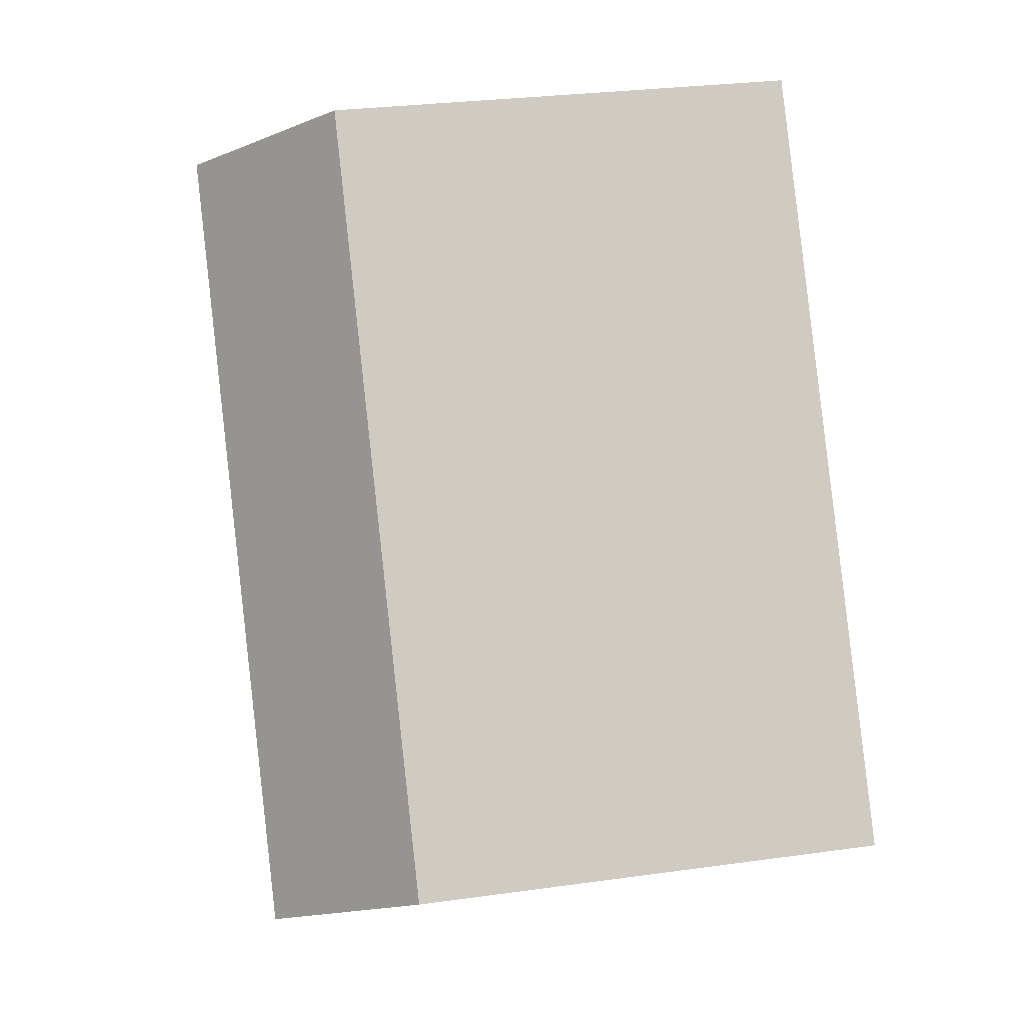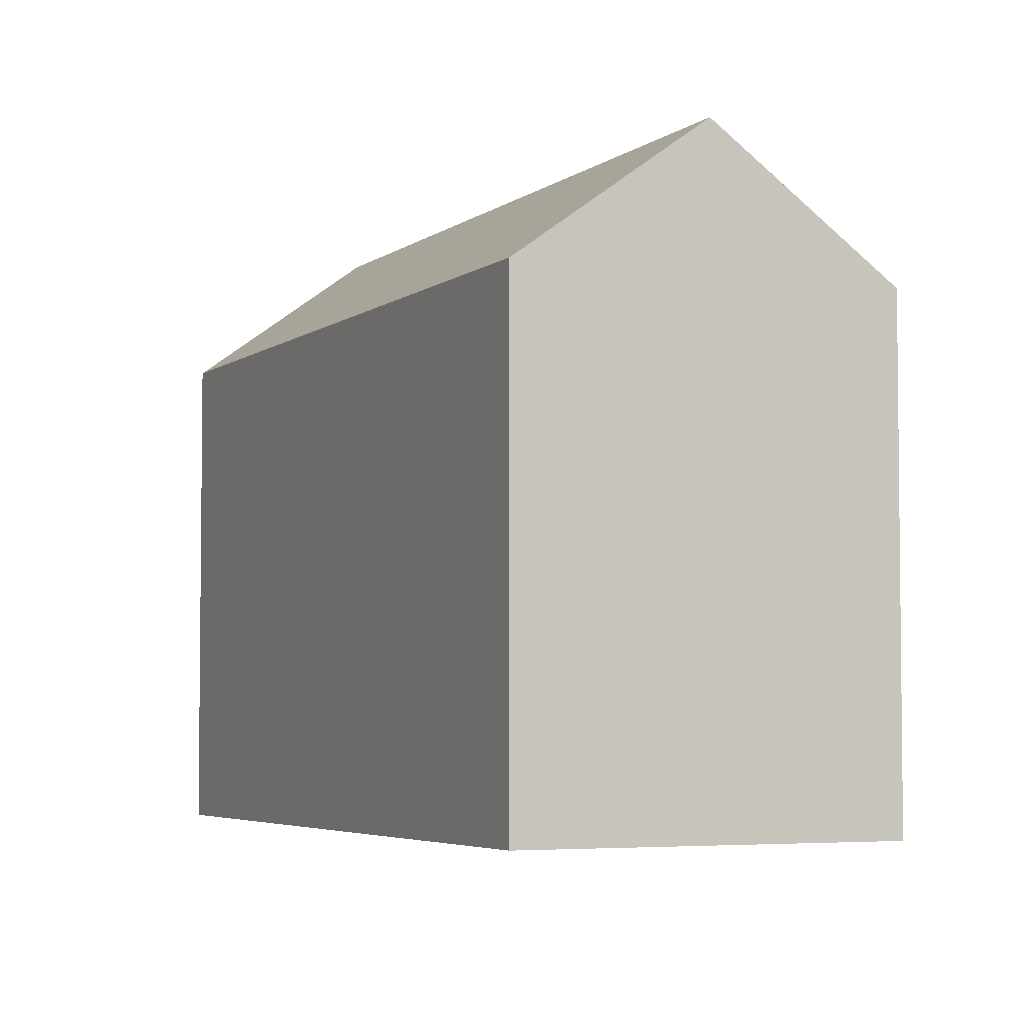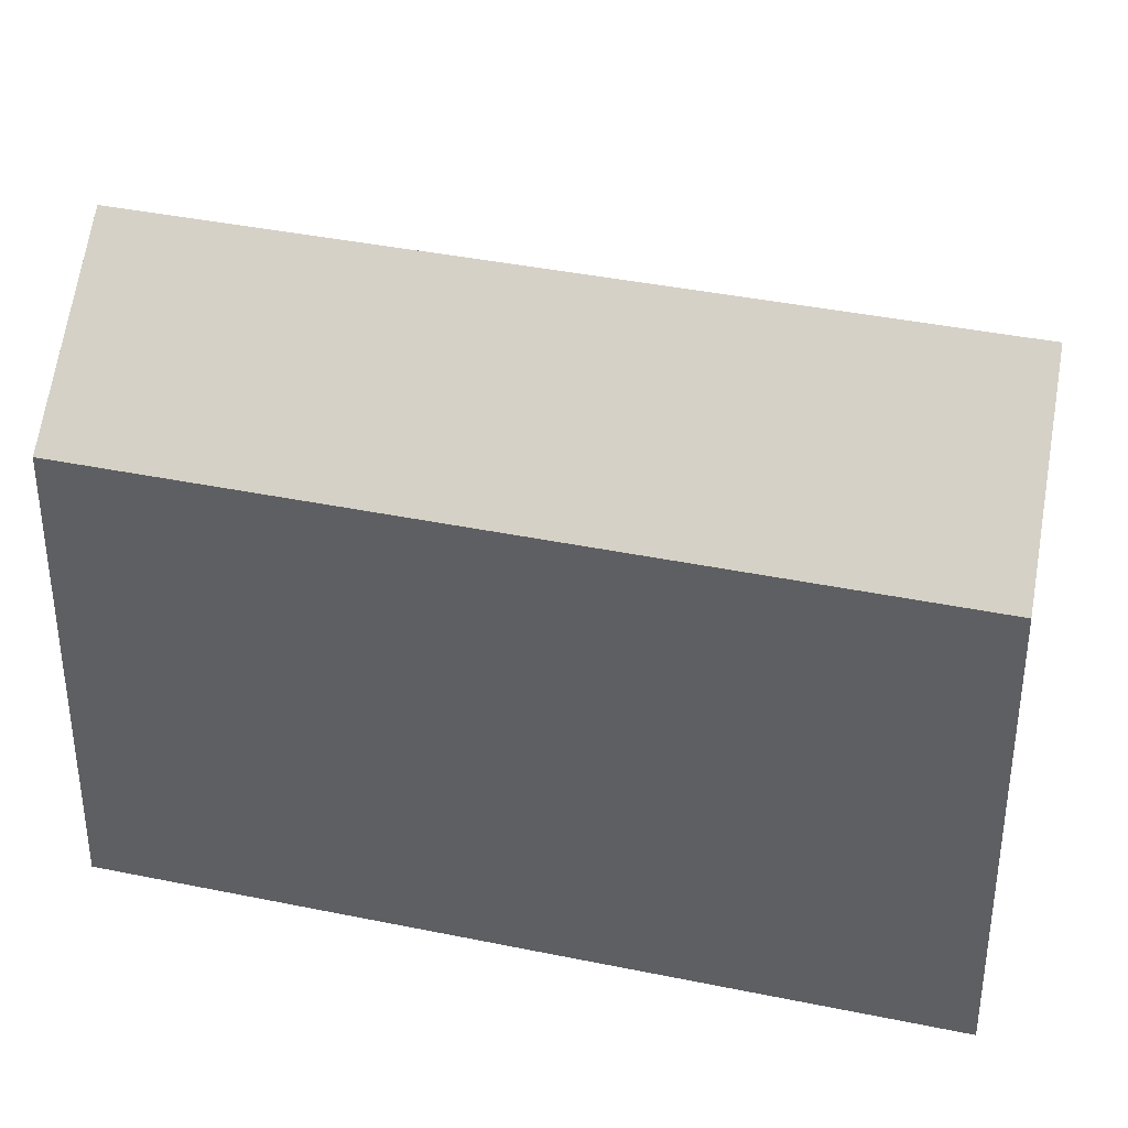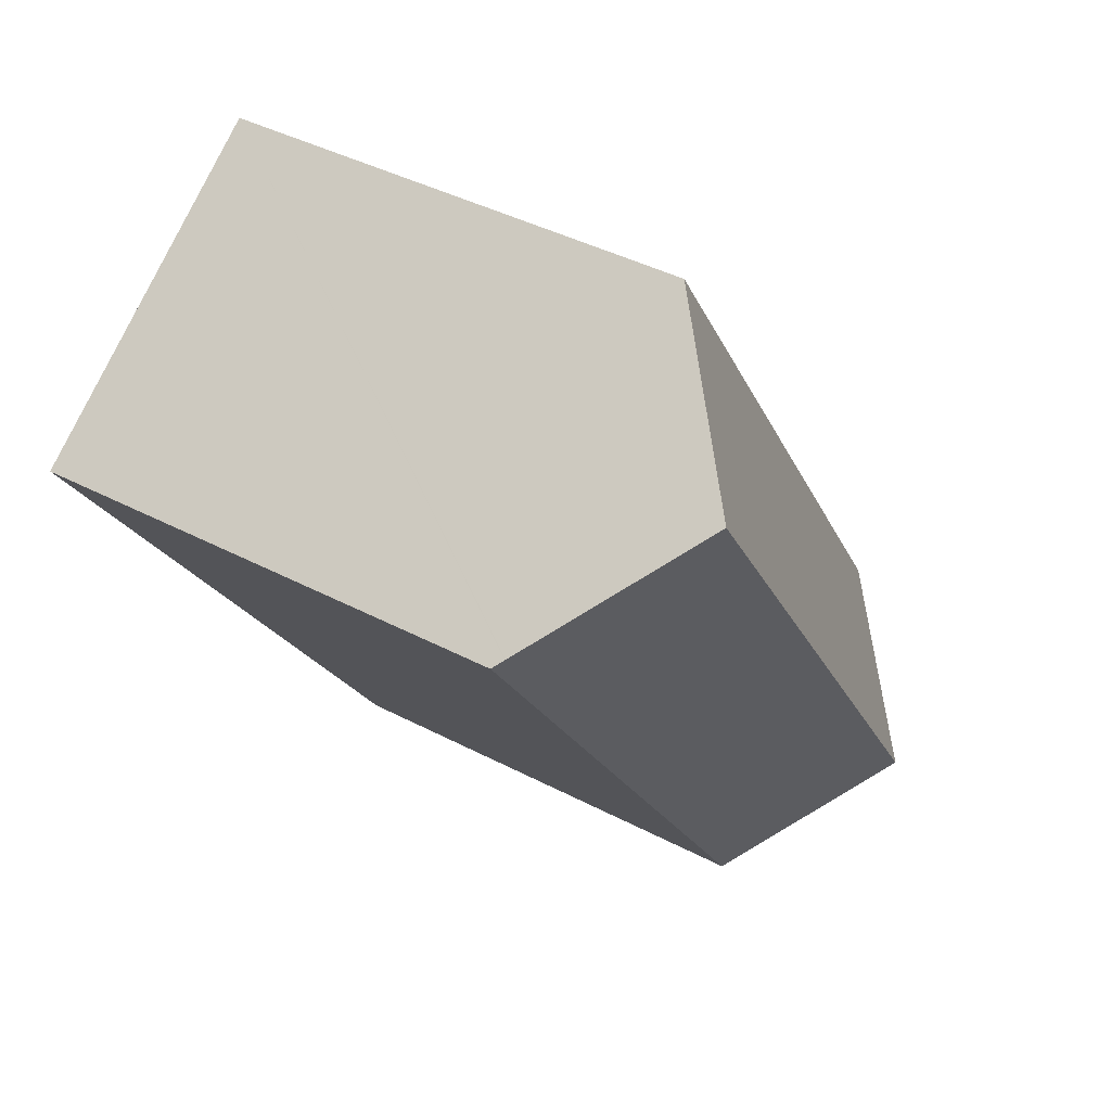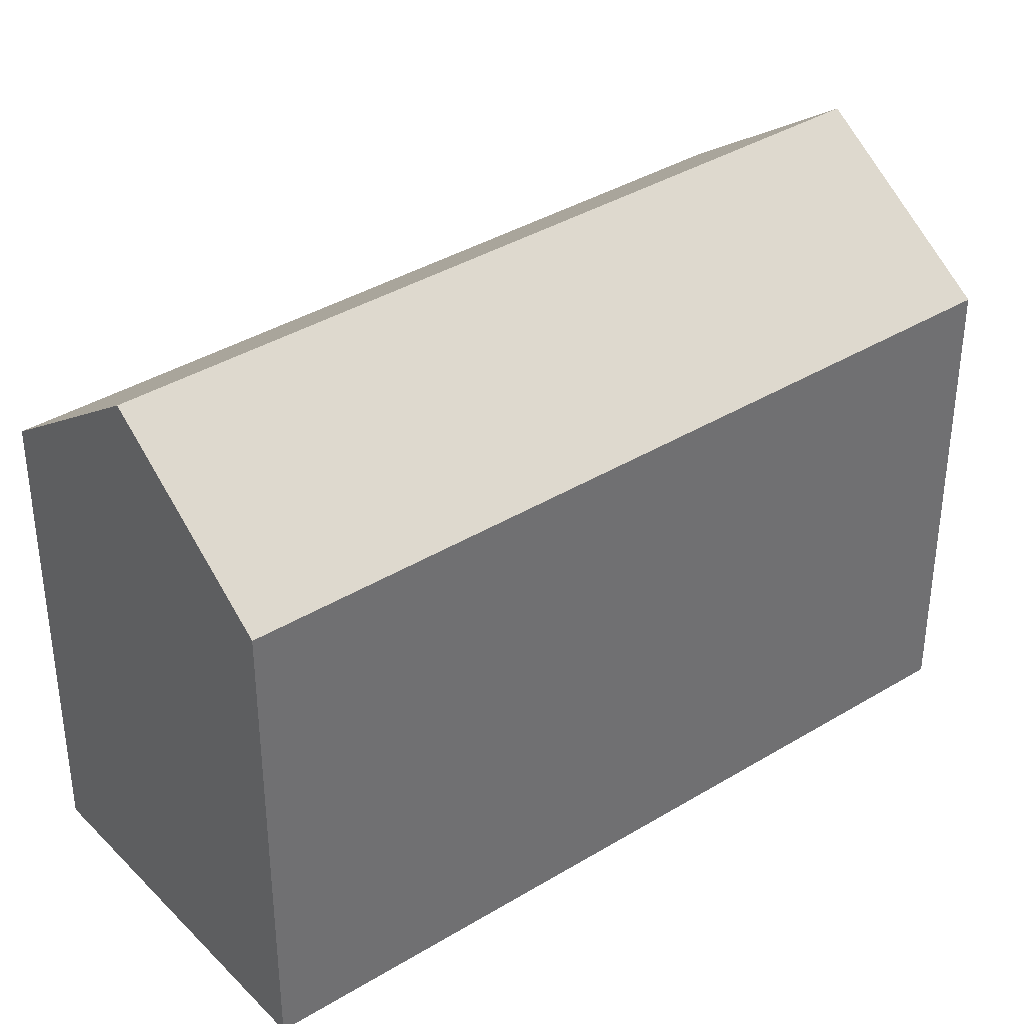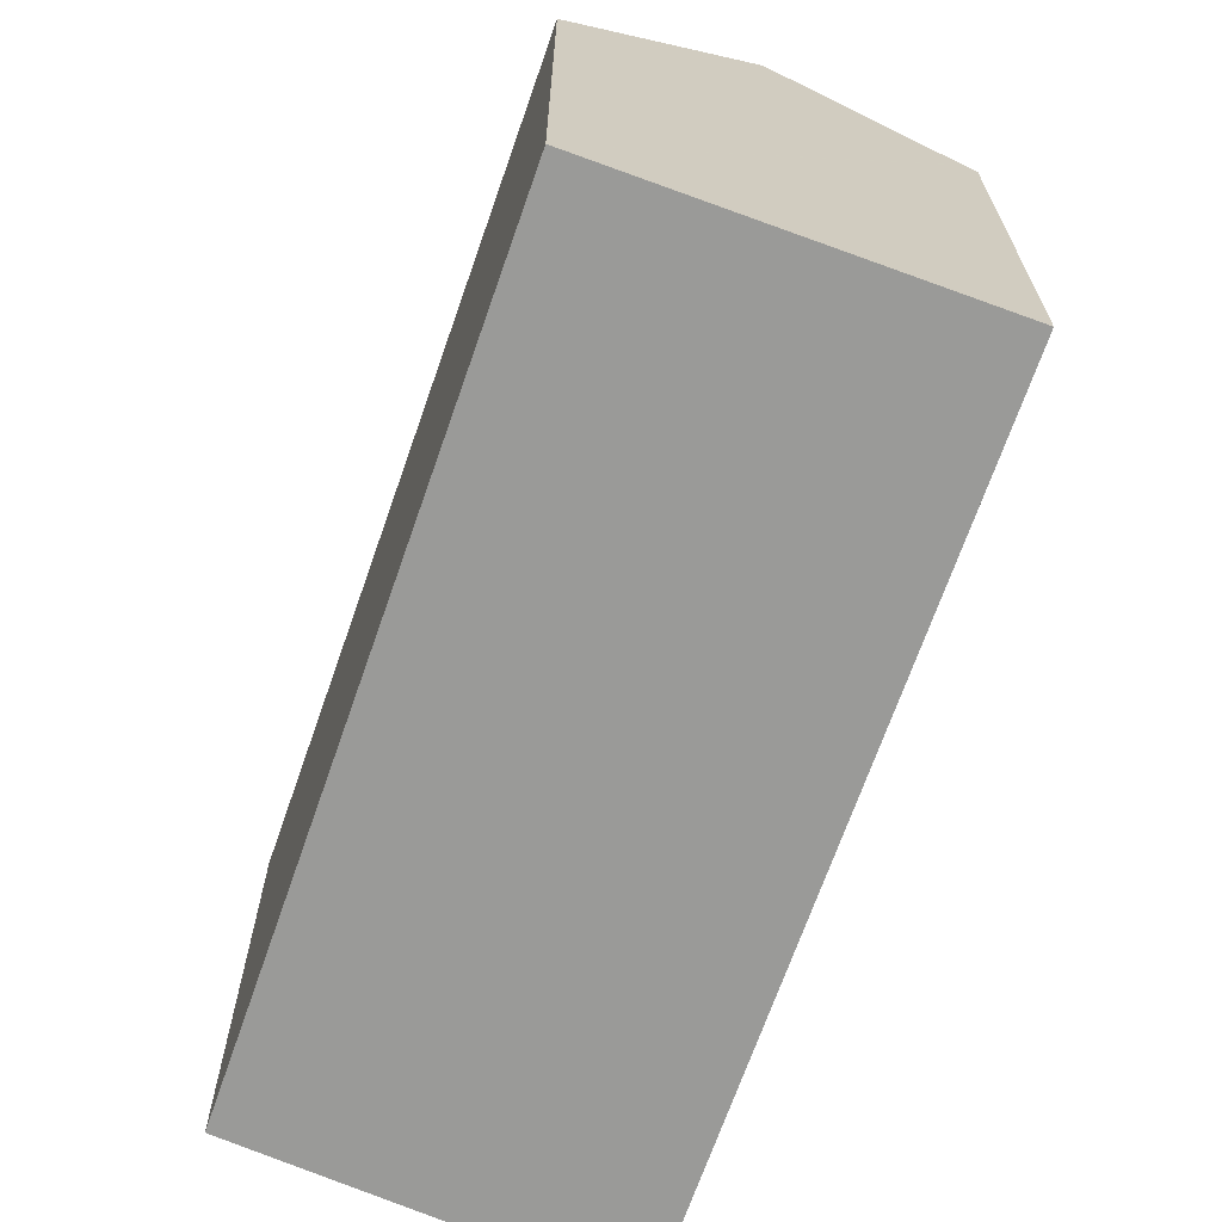
<metadata>
{"format":"obj","ext":"obj","renderer":"f3d","projection":"perspective","resolution":1024,"background":"white","views":[{"elev":28.6,"azim":-101.8,"up":"+Z"},{"elev":-4.4,"azim":8.6,"up":"+Y"},{"elev":38.9,"azim":137.8,"up":"+Y"},{"elev":42.1,"azim":122.2,"up":"+Z"},{"elev":37.9,"azim":85.5,"up":"+Y"},{"elev":-69.2,"azim":13.9,"up":"+Y"}]}
</metadata>
<code>
v  0 15.8 9.677e-16
v  19.72 20.17 18.95
v  4.877 20.17 -3.702
v  14.59 15.75 22.4
v  9.596 15.95 -7.284
v  19.28 15.78 7.078
v  9.78 15.78 -7.424
v  24.63 15.78 15.24
v  24.5 16.05 15.73
v  24.81 15.78 15.52
v  24.48 16.07 15.74
v  19.99 19.93 18.76
v  9.78 4.546e-16 -7.424
v  0 0 0
v  9.596 4.46e-16 -7.284
v  4.877 2.267e-16 -3.702
v  14.59 -1.372e-15 22.4
v  24.5 -9.63e-16 15.73
v  24.81 -9.5e-16 15.52
v  19.72 -1.16e-15 18.95
v  19.99 -1.149e-15 18.76
v  24.48 -9.637e-16 15.74
v  24.63 -9.332e-16 15.24
v  19.28 -4.334e-16 7.078
g defaultobject
f 1 2 3
f 2 1 4
f 5 6 7
f 6 5 3
f 6 3 2
f 6 2 8
f 8 2 9
f 8 9 10
f 9 2 11
f 11 2 12
f 5 1 3
f 1 5 7
f 1 7 13
f 1 13 14
f 14 13 15
f 14 15 16
f 14 4 1
f 4 14 17
f 17 2 4
f 2 17 12
f 12 17 11
f 11 17 9
f 9 17 10
f 10 17 18
f 10 18 19
f 18 17 20
f 18 20 21
f 18 21 22
f 19 8 10
f 8 19 6
f 6 19 7
f 7 19 23
f 7 23 24
f 7 24 13
f 14 20 17
f 20 14 22
f 22 14 18
f 18 14 19
f 19 14 23
f 23 14 24
f 24 14 15
f 24 15 13
f 15 14 16
f 22 21 20

</code>
